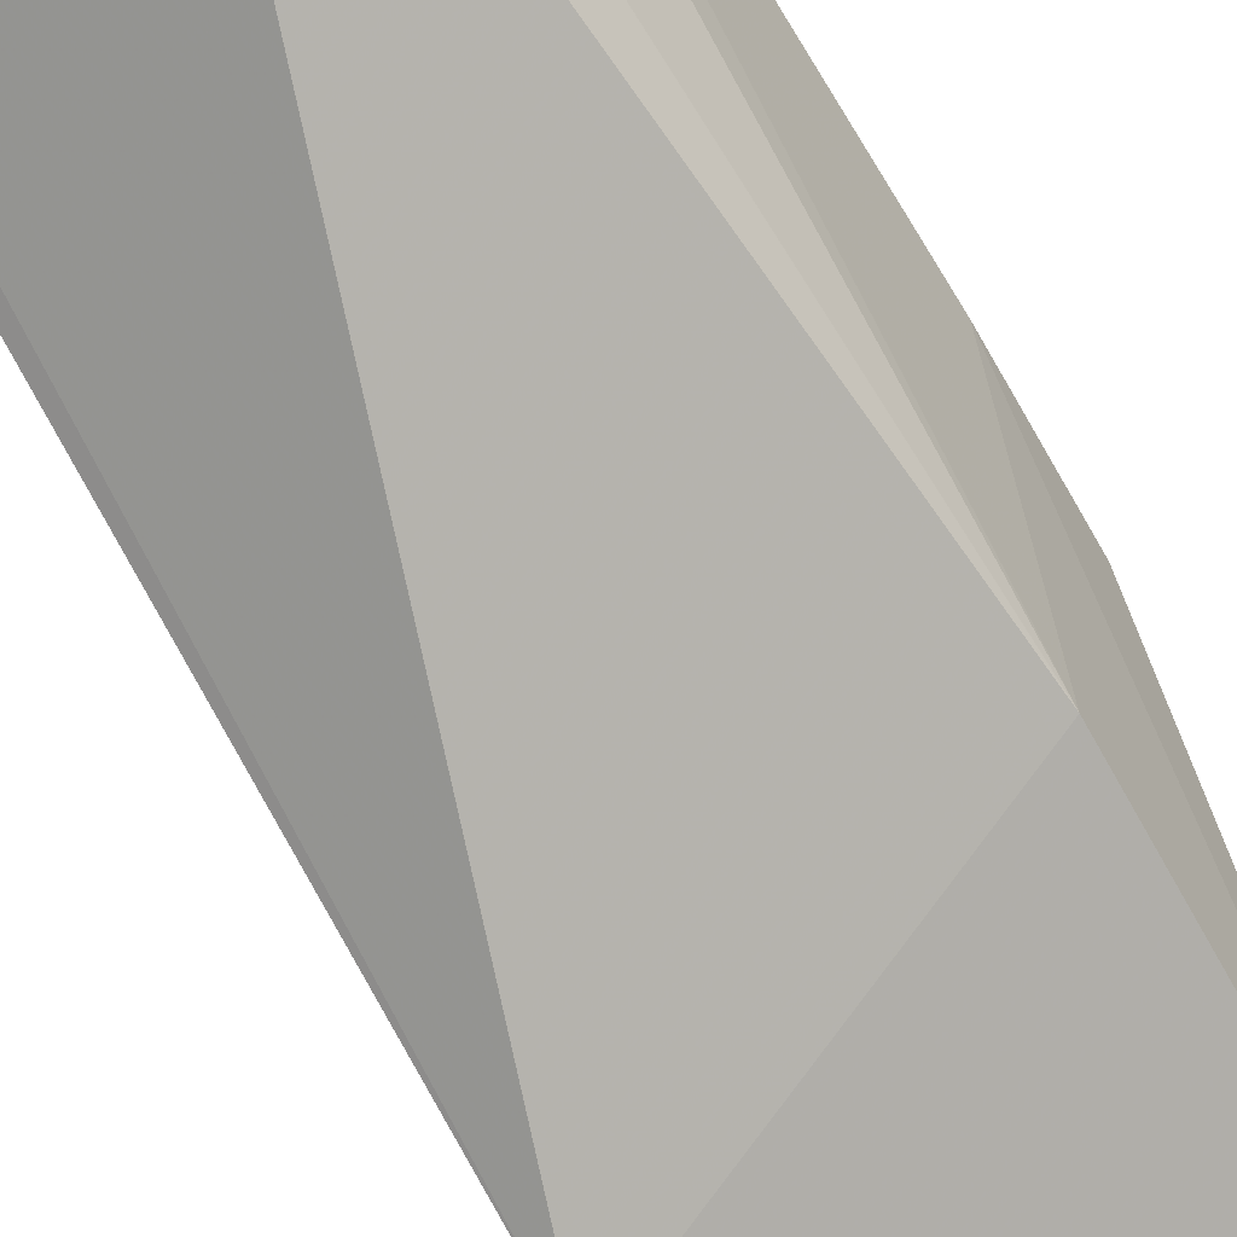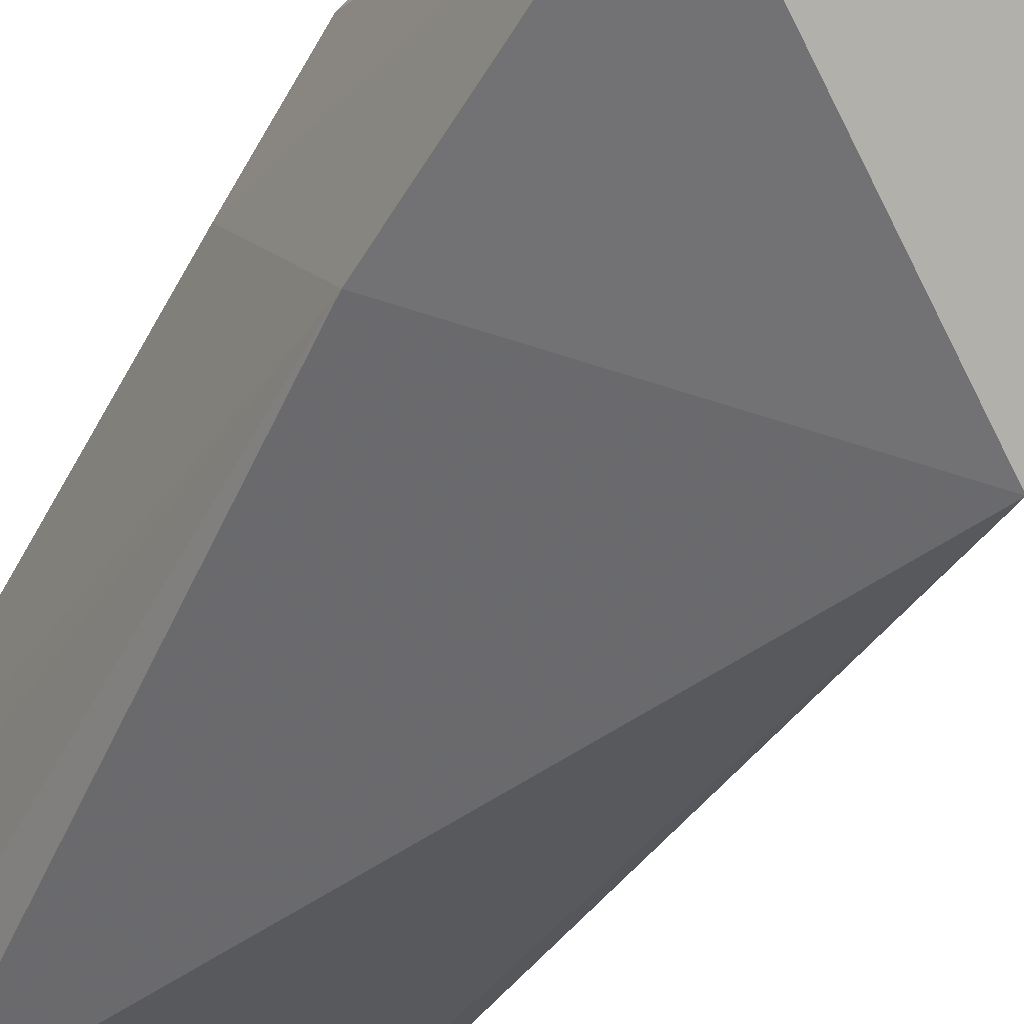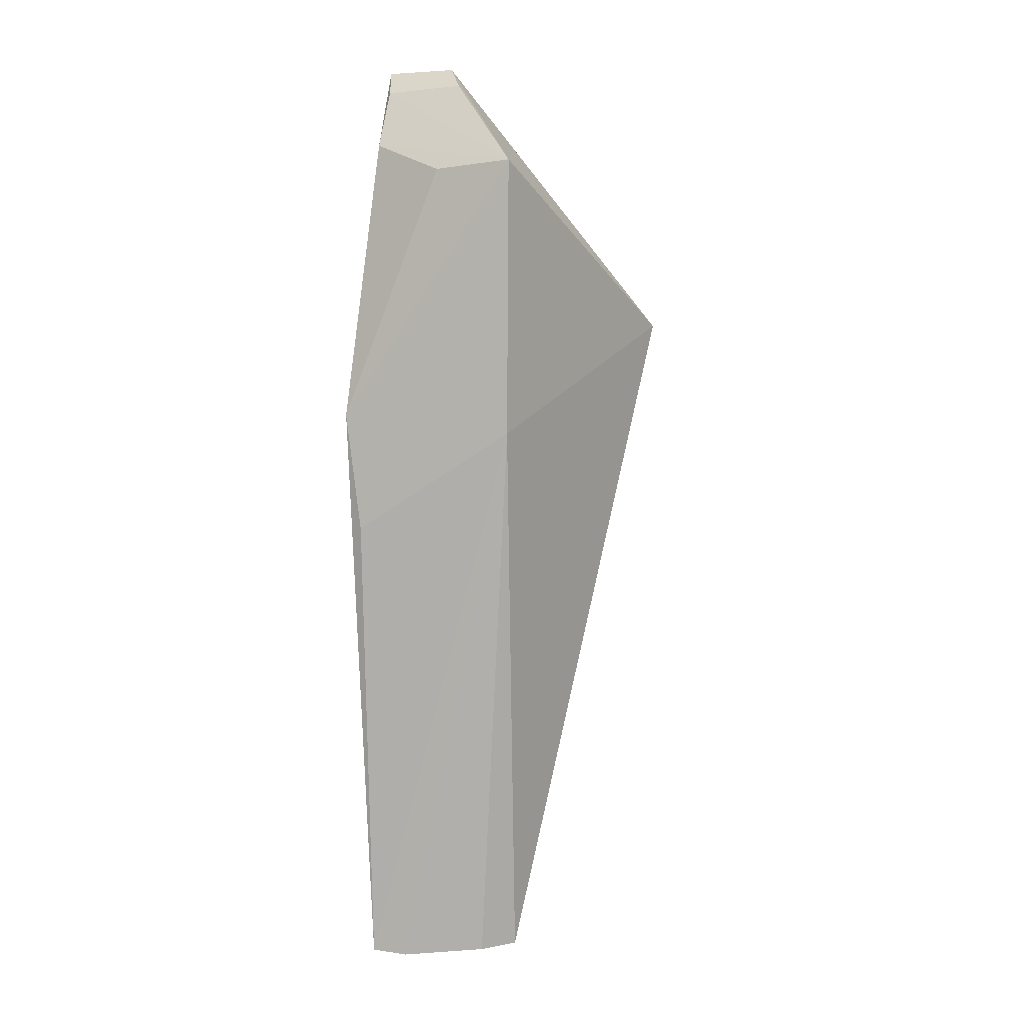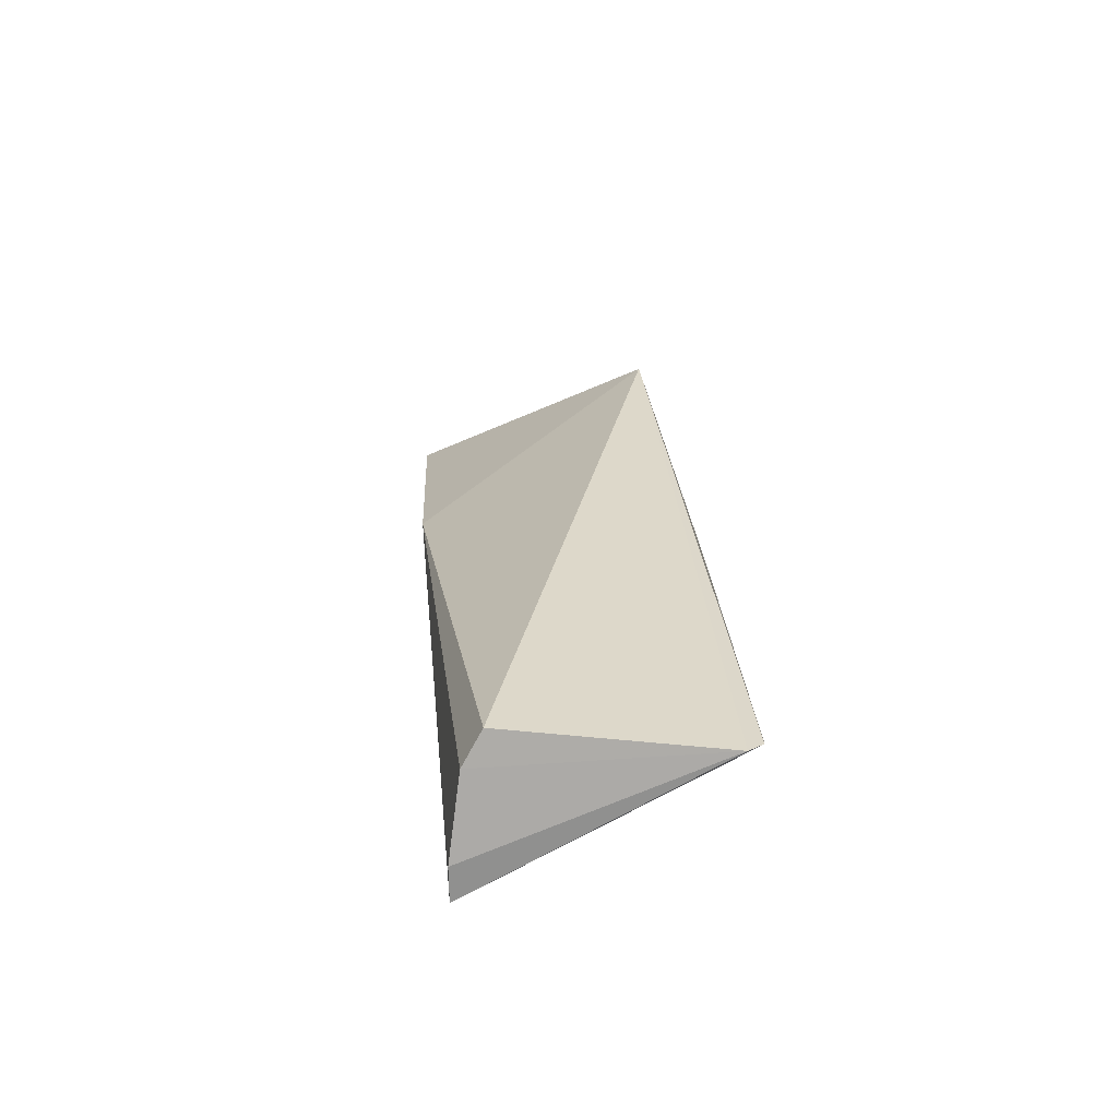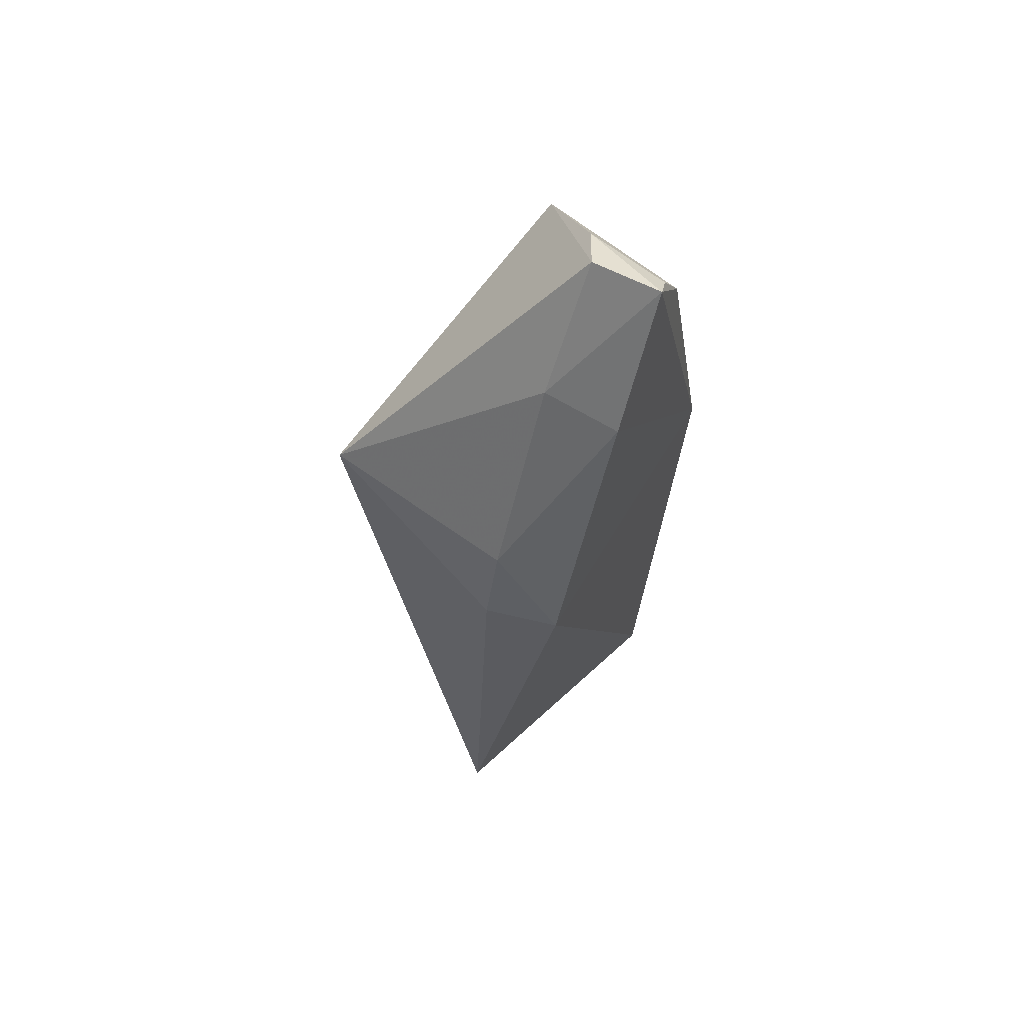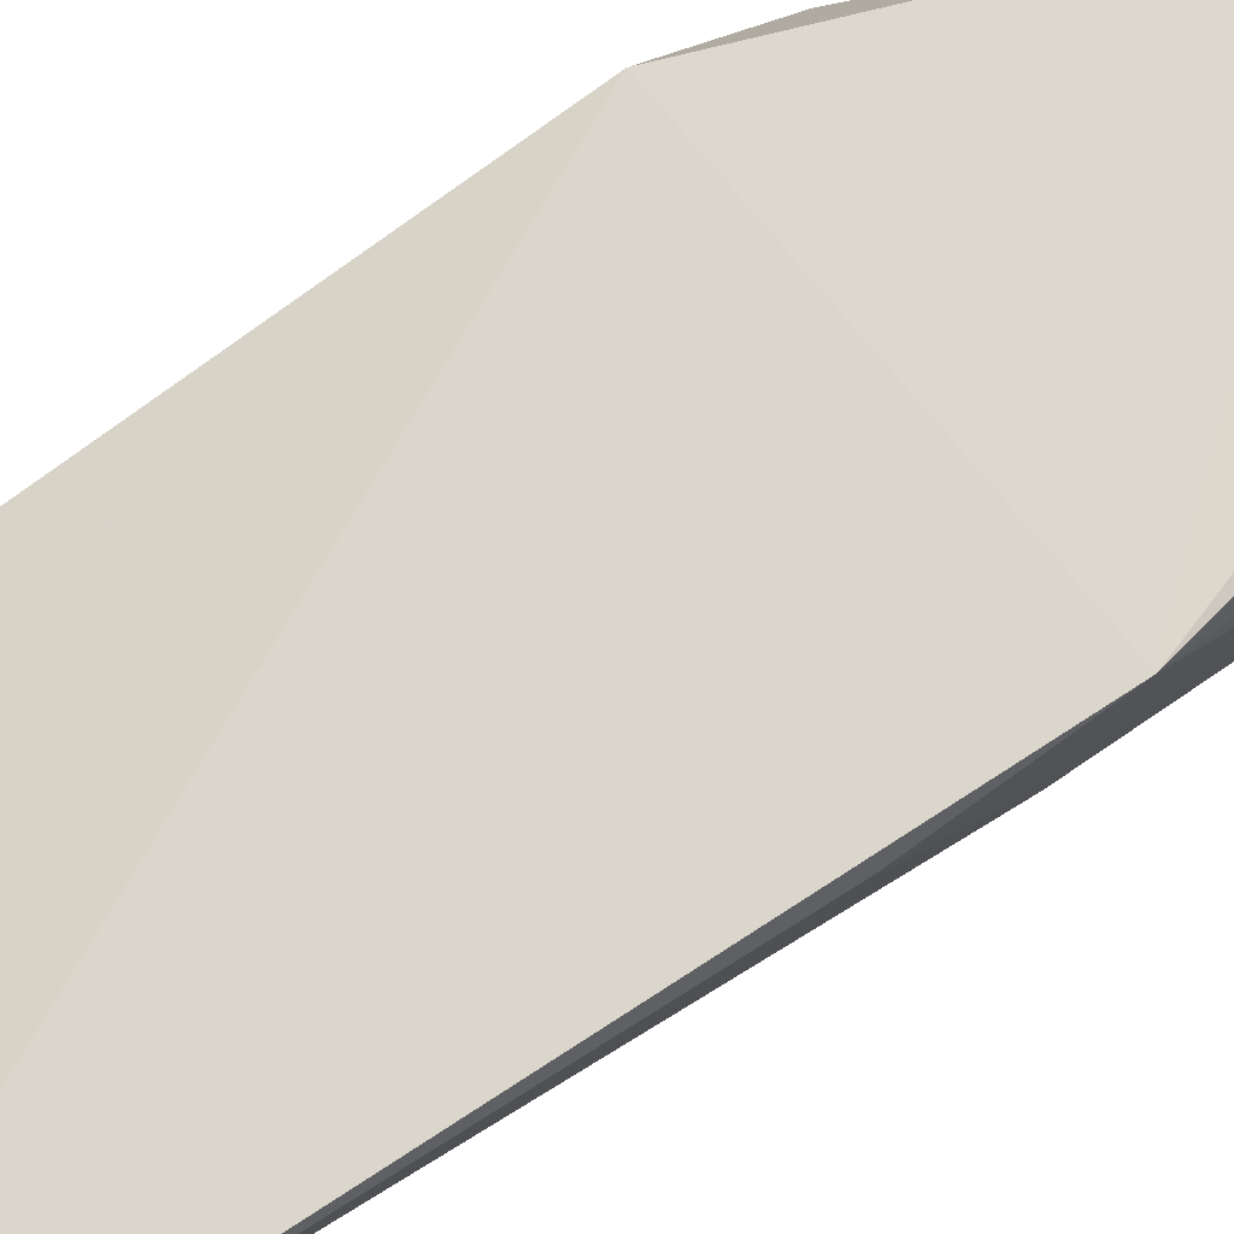
<metadata>
{"format":"obj","ext":"obj","renderer":"f3d","projection":"perspective","resolution":1024,"background":"white","views":[{"elev":-68.2,"azim":26.6,"up":"+Z"},{"elev":-50.7,"azim":148.7,"up":"+Z"},{"elev":4.9,"azim":107.9,"up":"+Y"},{"elev":-72.4,"azim":-167.9,"up":"+Y"},{"elev":64.7,"azim":-59.5,"up":"+Y"},{"elev":73.3,"azim":52.9,"up":"+Z"}]}
</metadata>
<code>
v 0.03466 0.1307 0.04658
v 0.04303 0.001885 0.04678
v 0.04775 0.1163 0.02426
v 0.01131 0.09413 0.01264
v 0.009724 0.07992 0.04771
v 0.03488 0.002347 0.02747
v 0.03396 0.1309 0.03743
v 0.04872 0.08116 0.04817
v 0.009714 0.09151 0.03845
v 0.04613 0.07875 0.02502
v 0.005748 0.003065 0.03594
v 0.03932 0.1278 0.03445
v 0.04274 0.1194 0.04531
v 0.024 0.1137 0.04757
v 0.02314 0.1159 0.03751
v 0.03837 0.002029 0.03149
v 0.04808 0.06503 0.04633
v 0.007706 0.001325 0.03559
v 0.007551 0.0779 0.03789
v 0.04653 0.1154 0.03514
v 0.03796 0.1274 0.04549
v 0.04213 0.001299 0.0422
f 7 3 4
f 8 5 2
f 10 6 4
f 10 4 3
f 11 2 5
f 12 7 1
f 12 3 7
f 13 1 8
f 14 8 1
f 14 5 8
f 14 9 5
f 15 7 4
f 15 4 9
f 15 9 14
f 15 14 1
f 15 1 7
f 16 6 10
f 17 8 2
f 17 2 10
f 17 10 3
f 17 3 8
f 18 11 4
f 18 4 6
f 18 6 16
f 18 2 11
f 19 9 4
f 19 4 11
f 19 11 5
f 19 5 9
f 20 13 8
f 20 8 3
f 20 3 13
f 21 12 1
f 21 1 13
f 21 13 3
f 21 3 12
f 22 16 10
f 22 10 2
f 22 18 16
f 22 2 18

</code>
